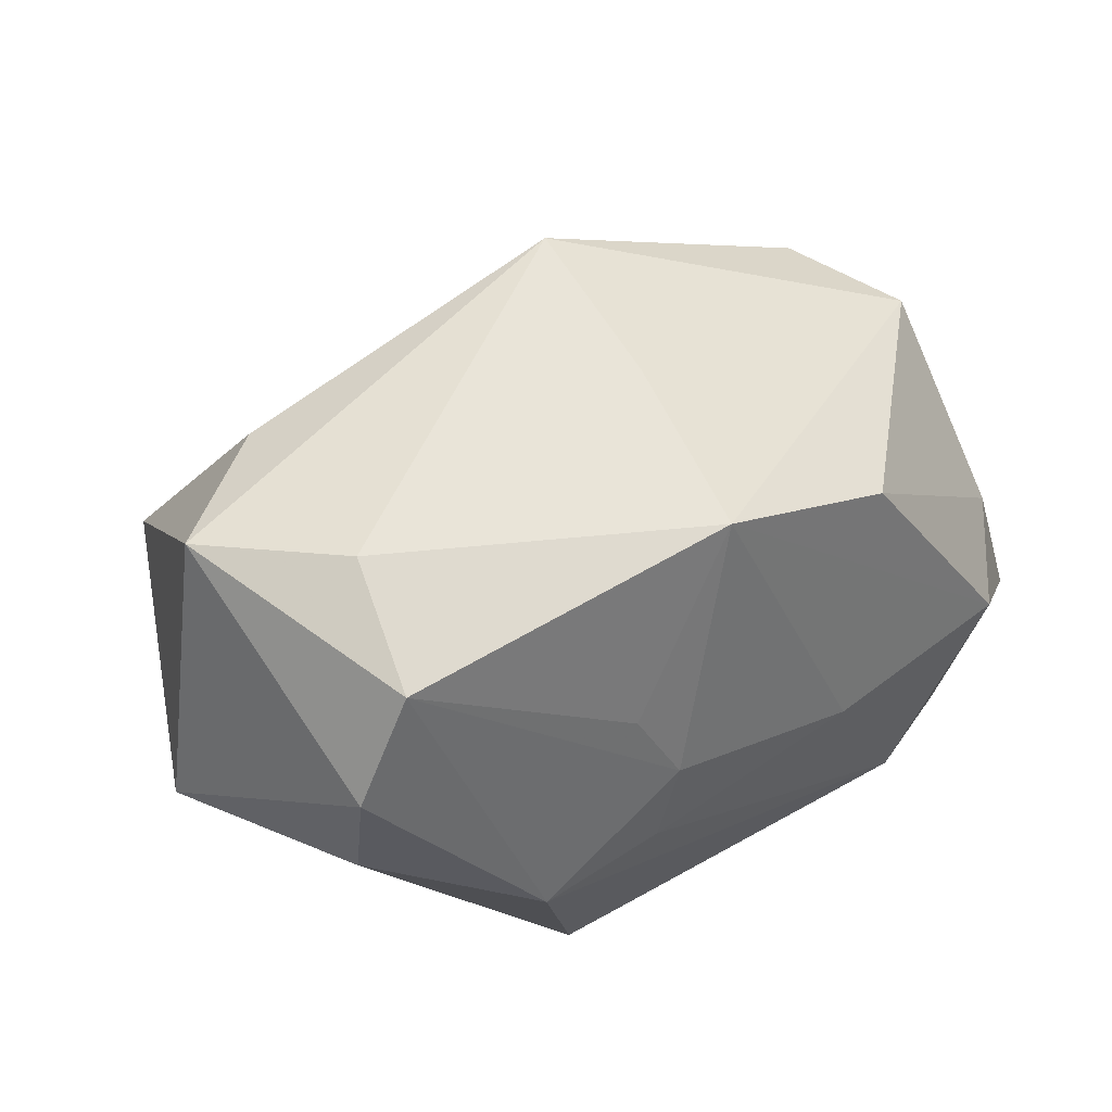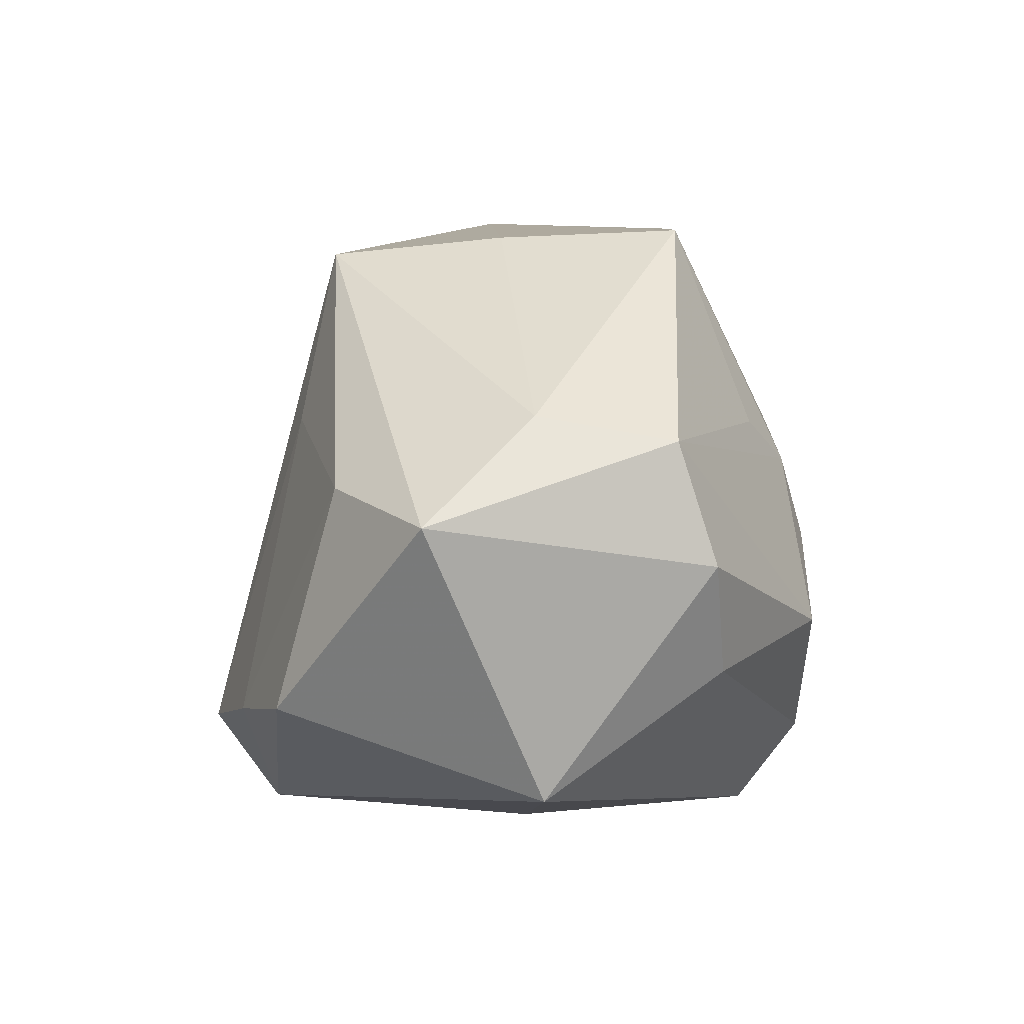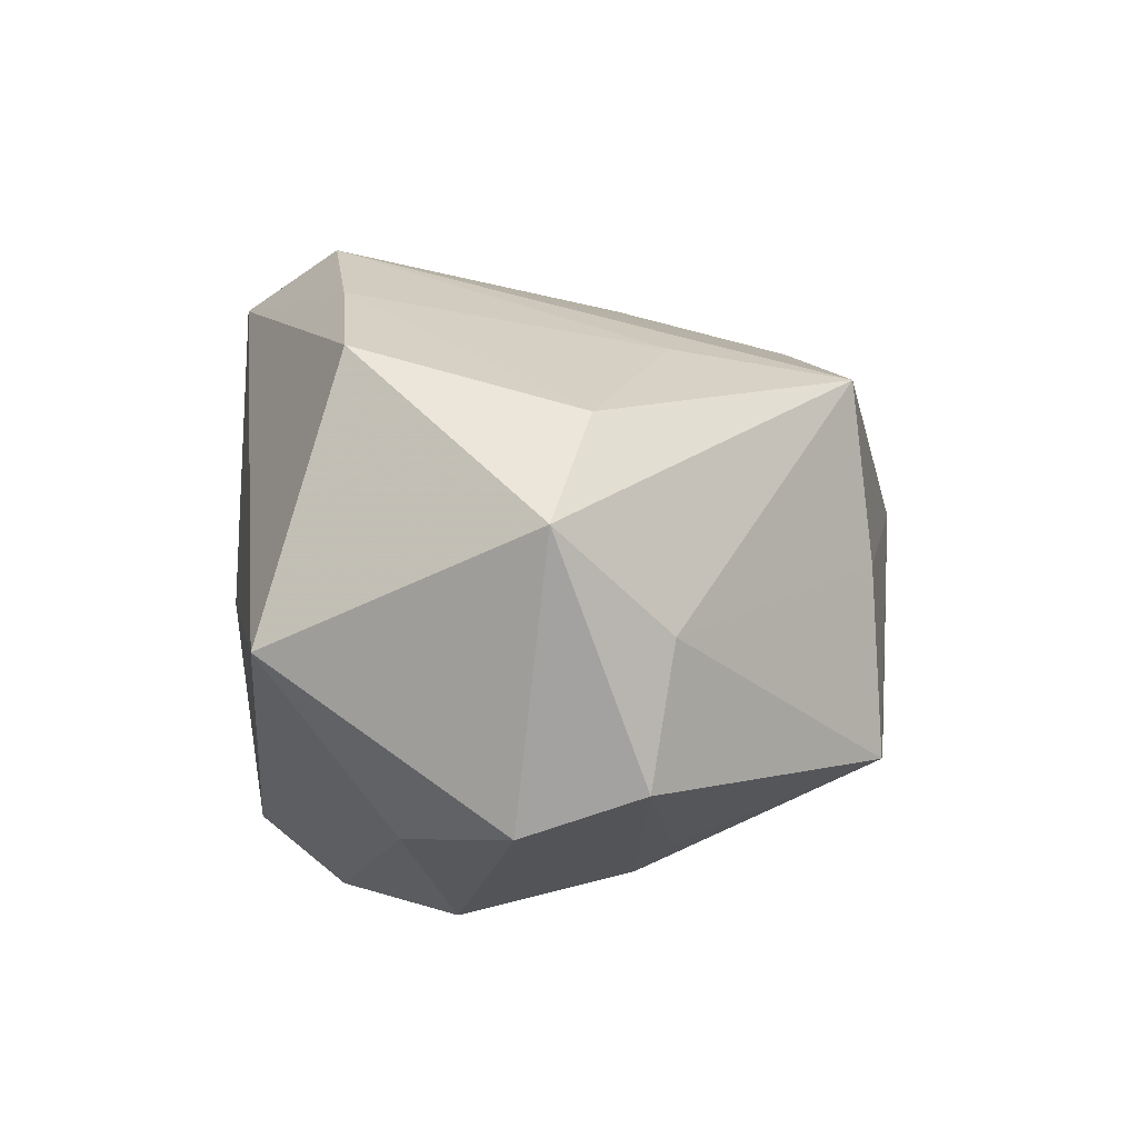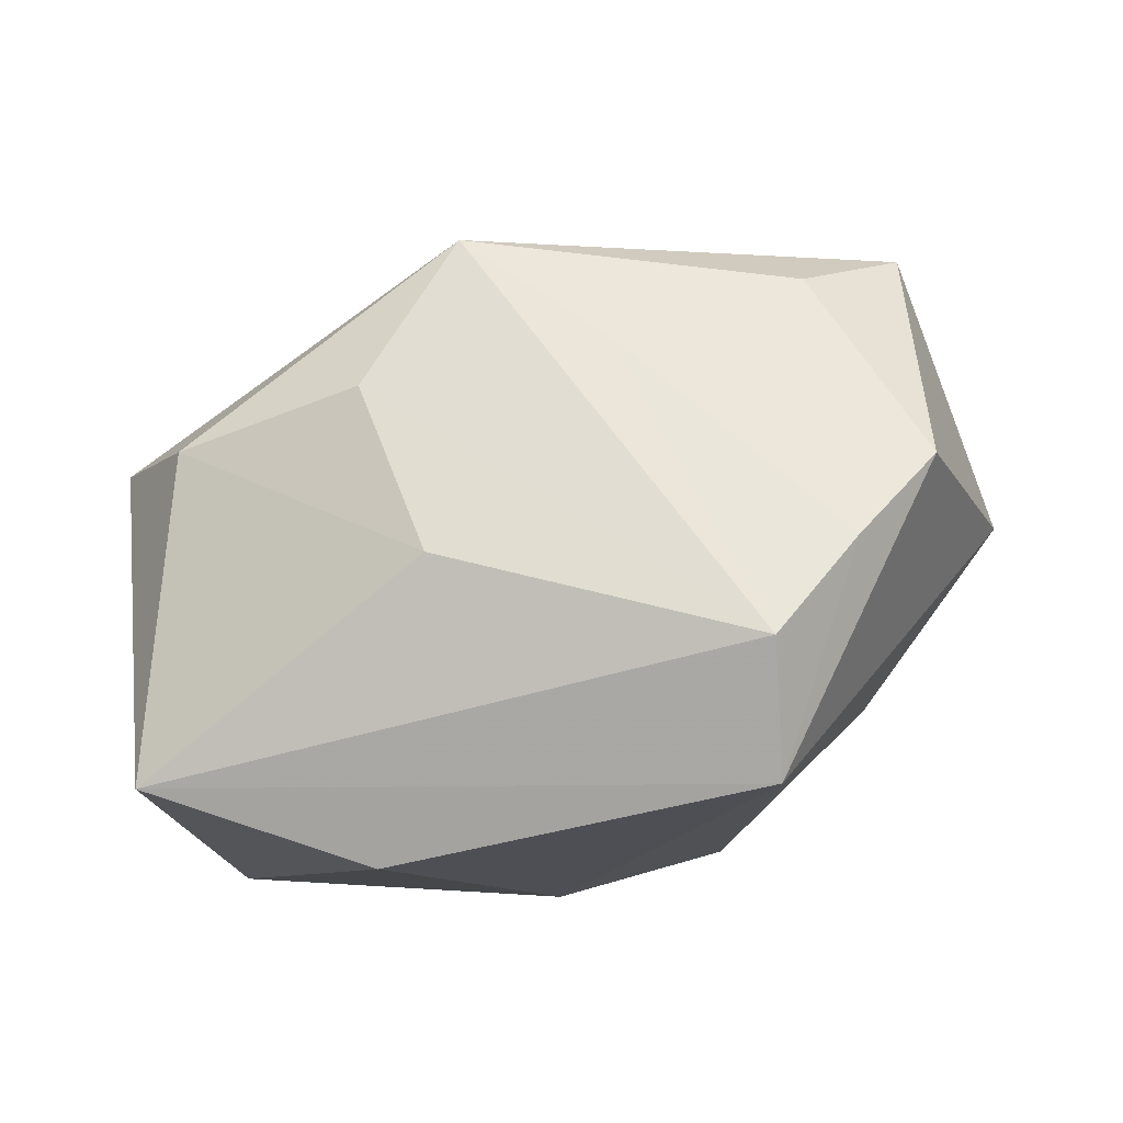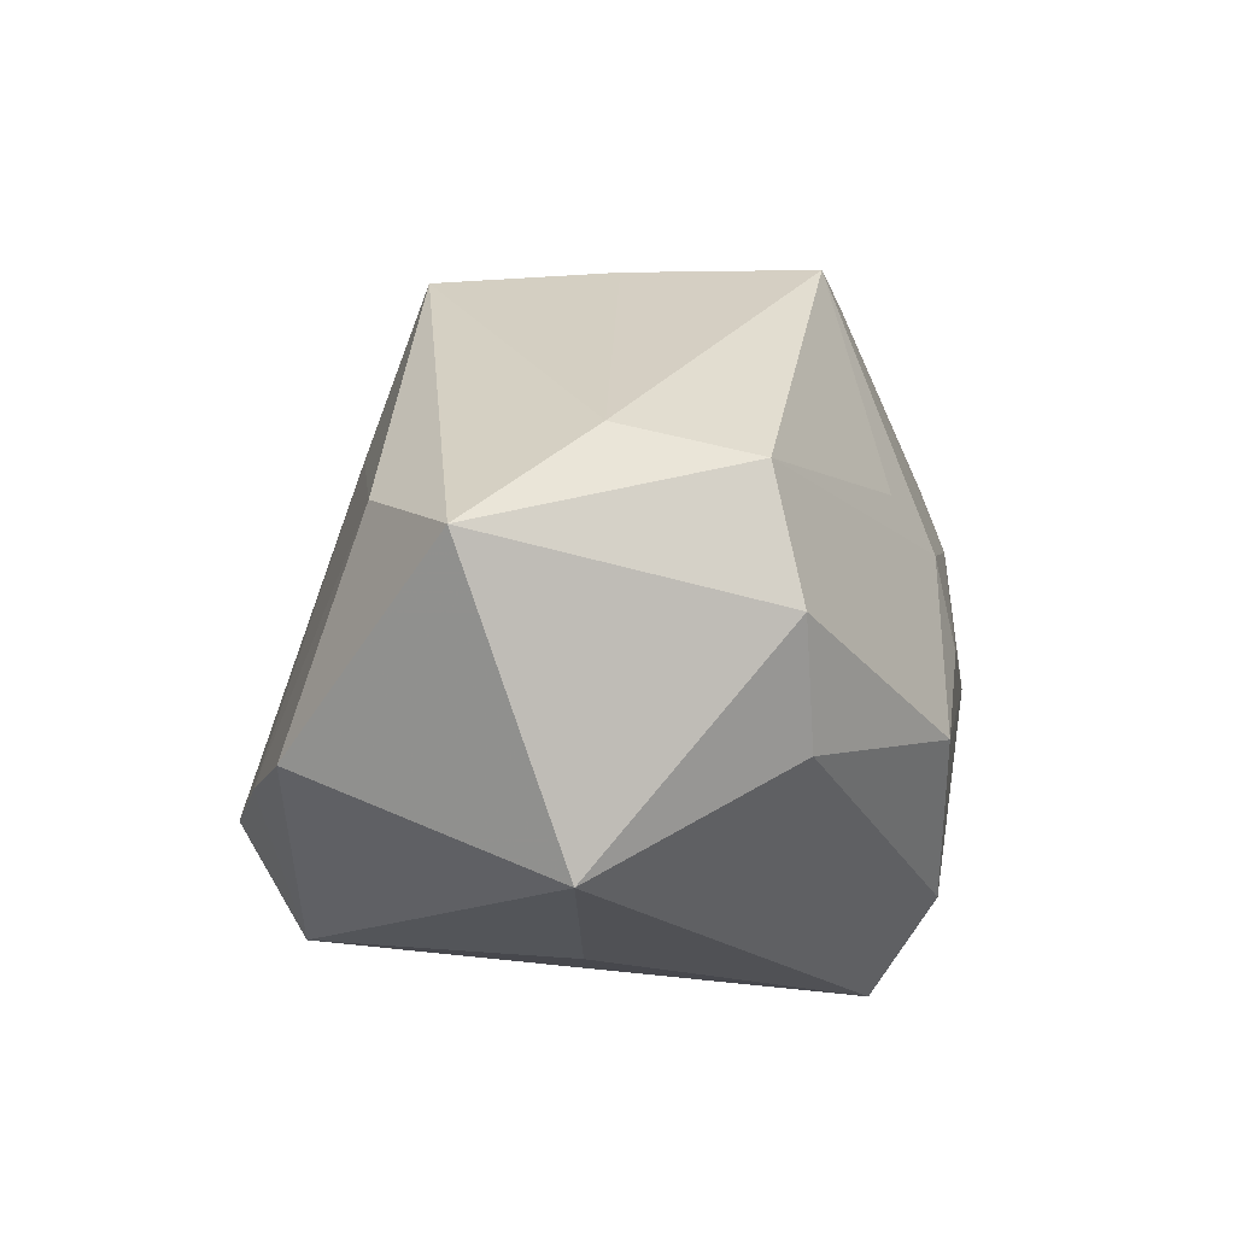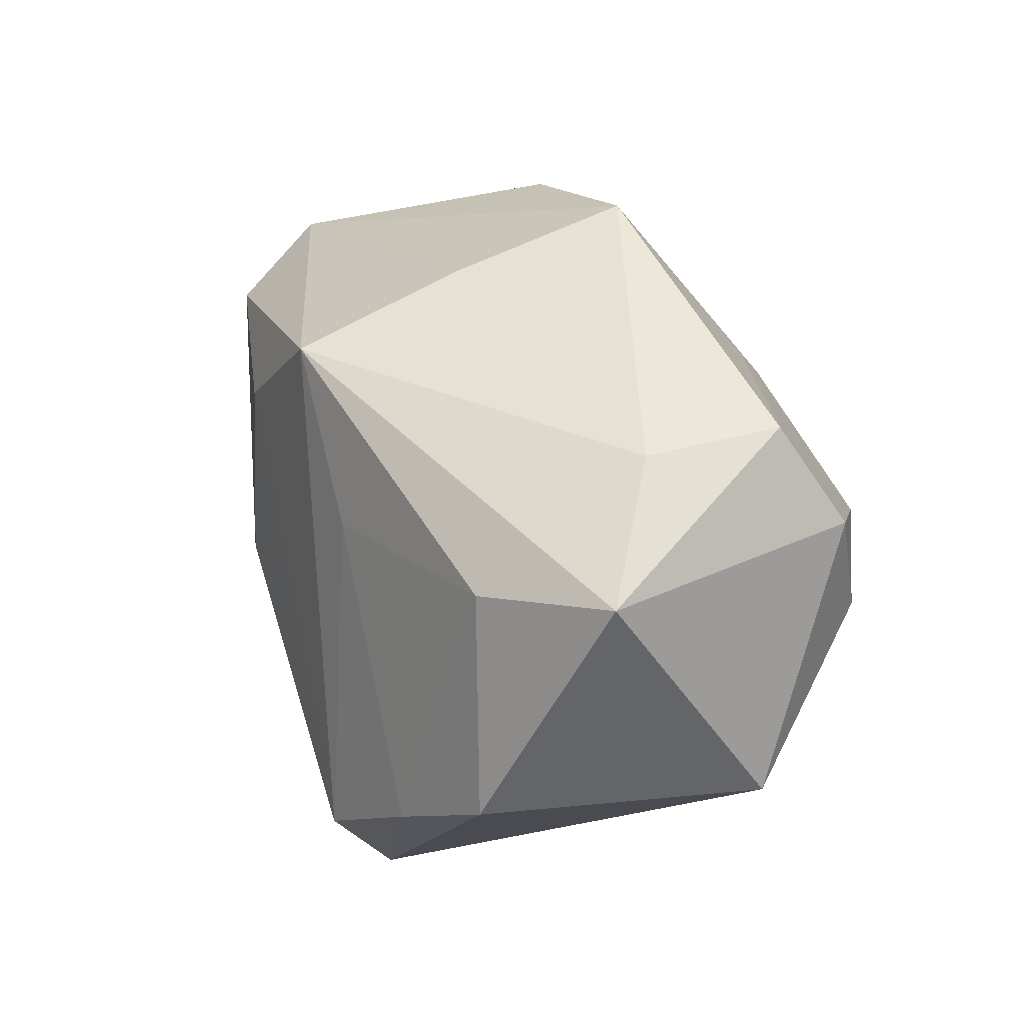
<metadata>
{"format":"obj","ext":"obj","renderer":"f3d","projection":"perspective","resolution":1024,"background":"white","views":[{"elev":67.8,"azim":149.8,"up":"+Y"},{"elev":42.9,"azim":91.6,"up":"+Y"},{"elev":4.6,"azim":132.8,"up":"+Z"},{"elev":77.8,"azim":-0.1,"up":"+Z"},{"elev":32.9,"azim":99.7,"up":"+Y"},{"elev":53.0,"azim":62.1,"up":"+Y"}]}
</metadata>
<code>
v 0.001211 -0.02943 -0.01395
v -0.01493 -0.02936 0.01752
v 0.0222 0.03299 -0.0005151
v -0.02016 -0.0169 -0.02805
v 0.04433 0.005887 -0.002
v -0.02312 0.02129 -0.01426
v 0.03351 0.01211 -0.01826
v -0.03142 -0.02686 -0.02228
v -0.03433 -0.00352 -0.02216
v -0.03391 0.00904 0.01655
v 0.03163 0.02369 -0.01712
v -0.03663 -0.02222 0.01751
v 0.03485 0.007133 0.02328
v -0.01057 -0.002708 0.02701
v 0.02458 0.03234 -0.01336
v 0.0272 -0.001388 0.02801
v 0.007981 0.005822 -0.02769
v 0.03062 -0.0126 -7.112e-05
v -0.006524 0.03299 -0.01381
v -0.01422 0.001927 -0.02551
v 0.01988 0.005238 -0.02805
v 0.01745 -0.01279 -0.02805
v 0.004484 0.01287 -0.02531
v -0.008044 0.02824 0.02027
v -0.04163 -0.0168 -0.01735
v -0.01692 0.01359 0.02267
v 0.005793 0.01804 0.02306
v 0.02387 0.02526 0.01776
v 0.01935 -0.01106 0.03231
v -0.04023 0.009336 0.005823
v 0.01806 -0.02405 -0.02282
v 0.006812 0.01968 -0.02145
v -0.008056 0.03064 0.003488
v 0.02015 -0.02295 0.02682
v -0.04028 -0.003721 -0.01218
v 0.03393 0.0299 0.009103
f 12 30 25
f 10 30 12
f 19 30 33
f 24 30 10
f 24 33 30
f 6 30 19
f 2 1 34
f 34 12 2
f 17 4 20
f 18 5 34
f 34 5 13
f 13 5 36
f 19 33 3
f 3 15 19
f 36 15 3
f 3 24 36
f 33 24 3
f 26 24 10
f 20 4 9
f 19 20 9
f 9 6 19
f 31 4 22
f 5 18 31
f 34 1 31
f 31 18 34
f 22 7 31
f 31 7 5
f 23 20 19
f 23 17 20
f 36 24 28
f 28 13 36
f 5 7 11
f 11 15 36
f 36 5 11
f 10 12 14
f 14 26 10
f 30 6 35
f 6 9 35
f 25 30 35
f 35 9 25
f 8 31 1
f 4 31 8
f 25 9 8
f 8 9 4
f 1 2 8
f 8 12 25
f 8 2 12
f 19 15 32
f 32 23 19
f 15 23 32
f 21 7 22
f 21 11 7
f 22 4 21
f 4 17 21
f 17 23 21
f 21 23 15
f 15 11 21
f 34 13 16
f 13 28 16
f 24 26 29
f 26 14 29
f 34 16 29
f 29 12 34
f 29 14 12
f 24 29 27
f 27 29 16
f 27 28 24
f 27 16 28

</code>
